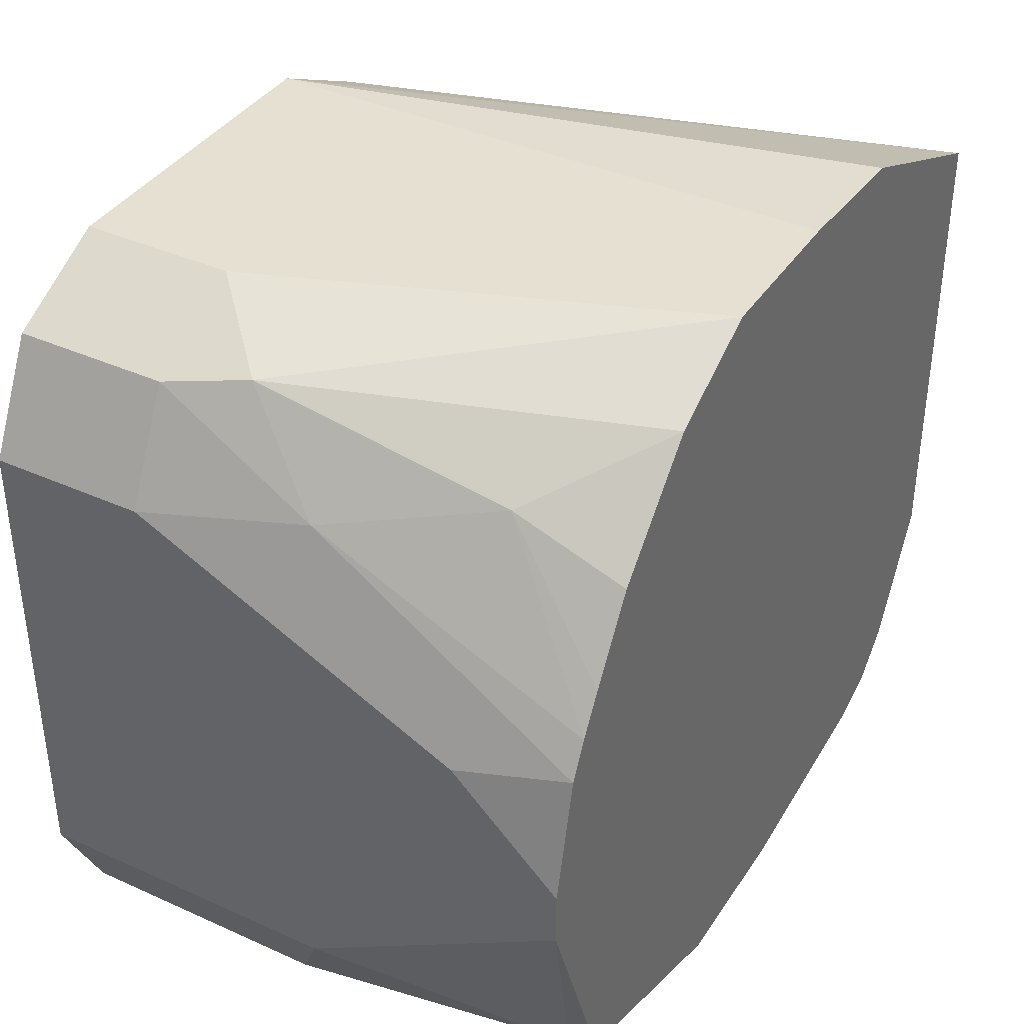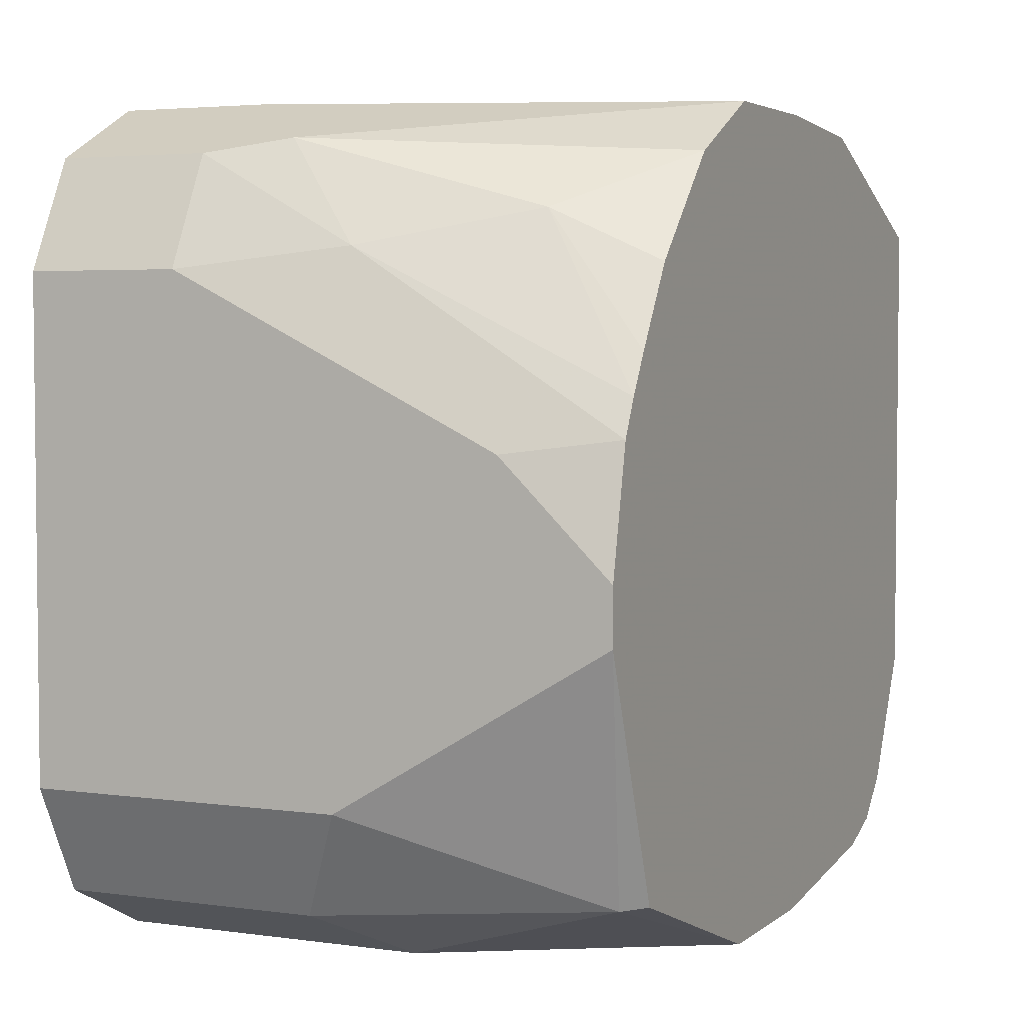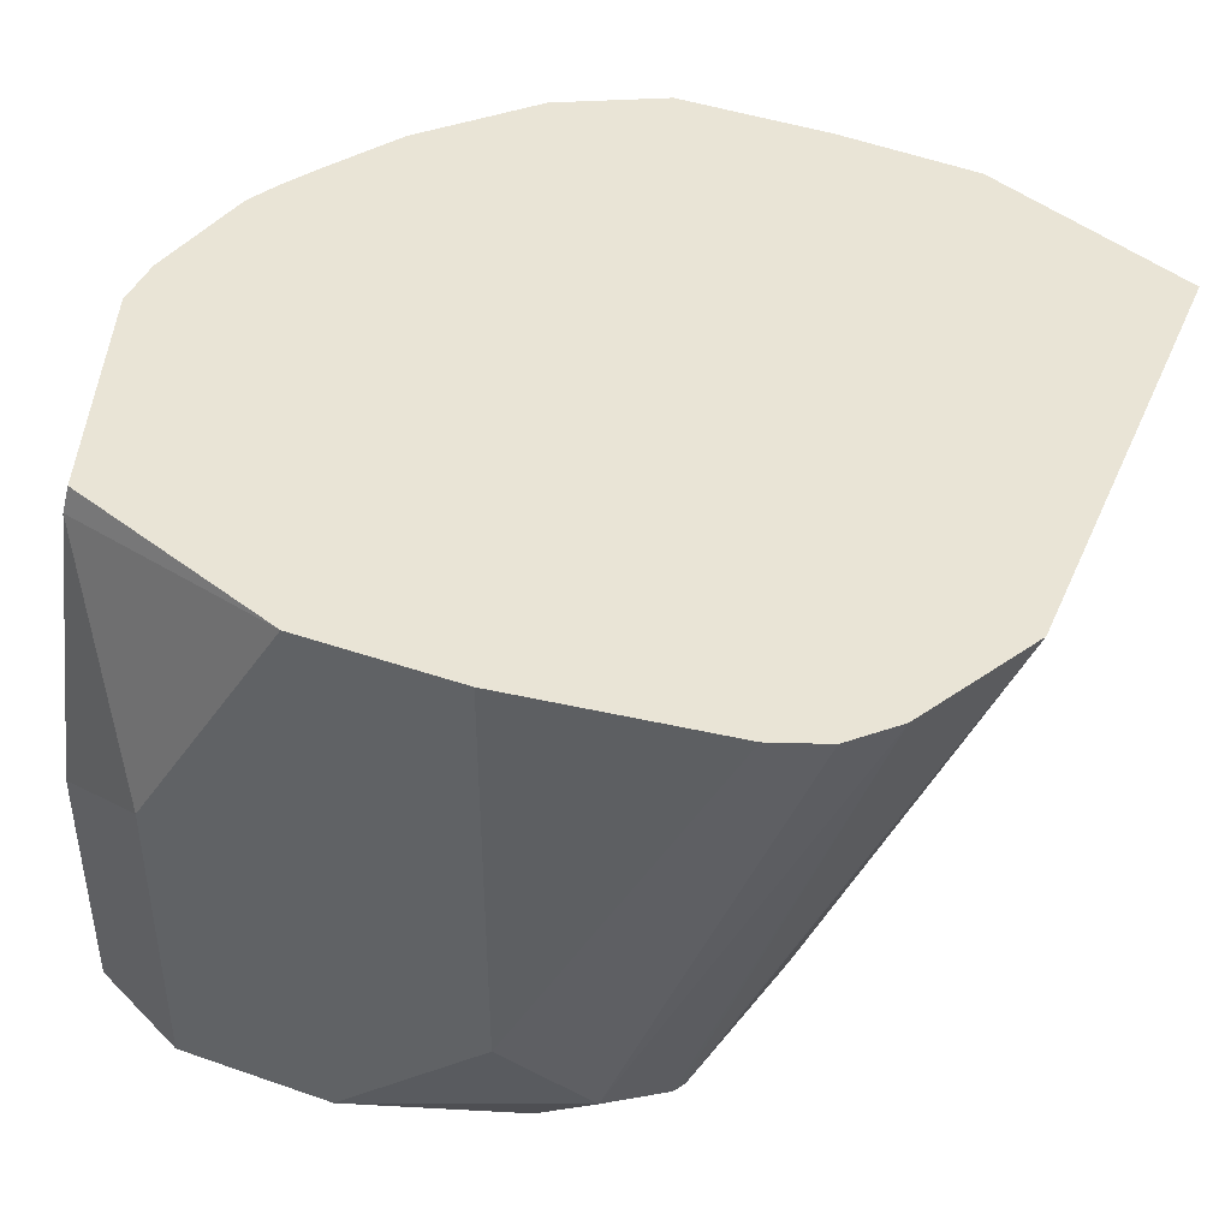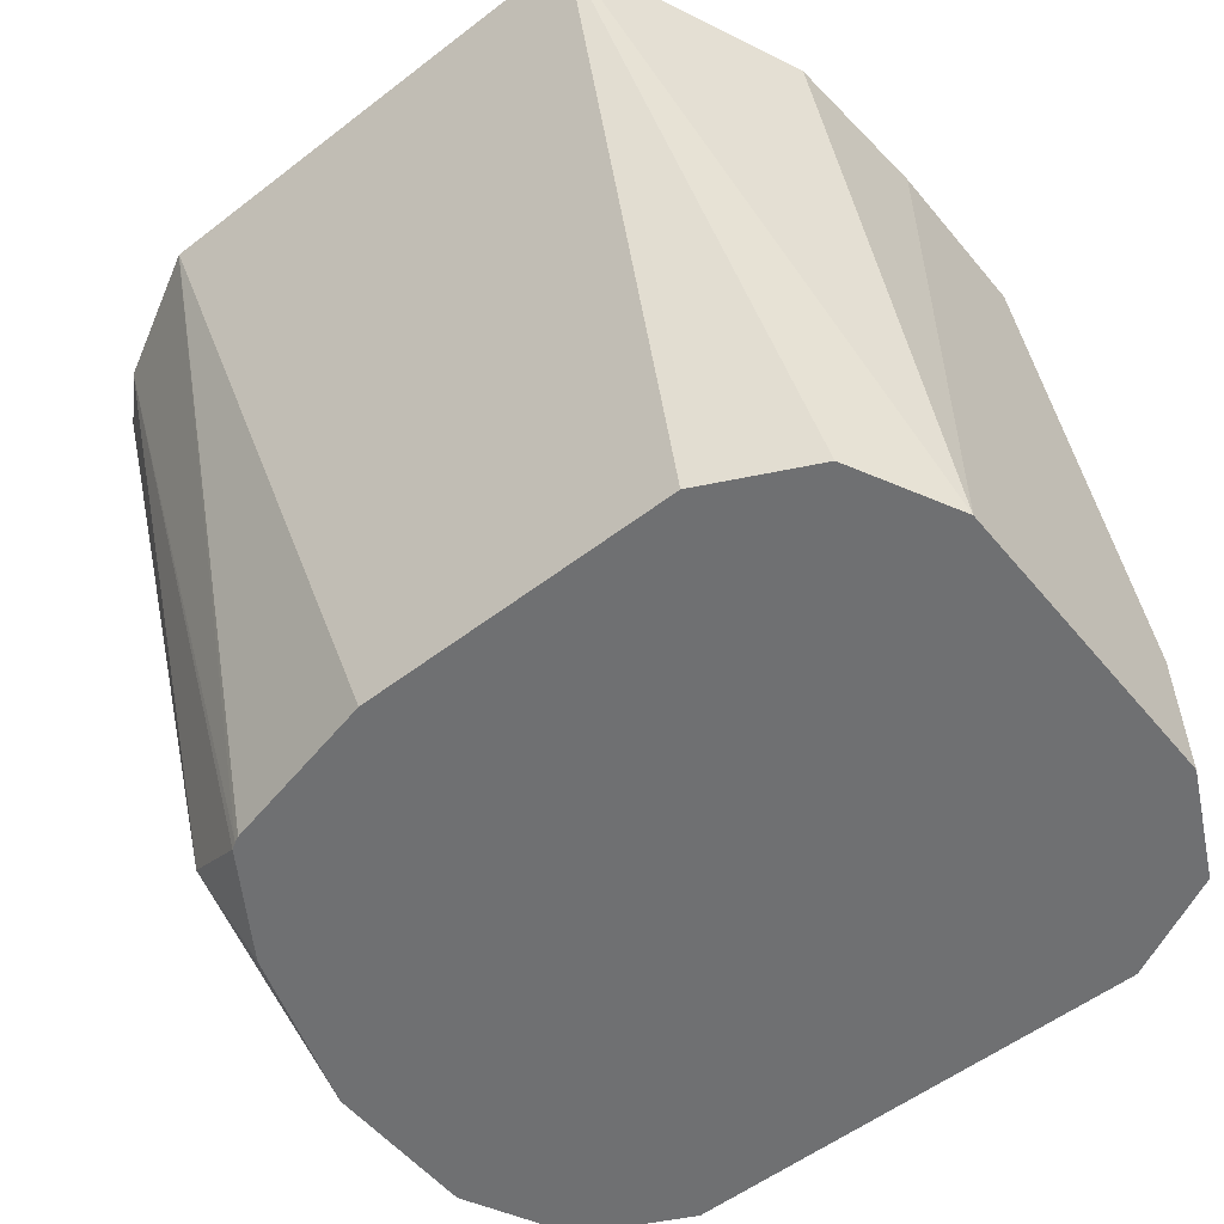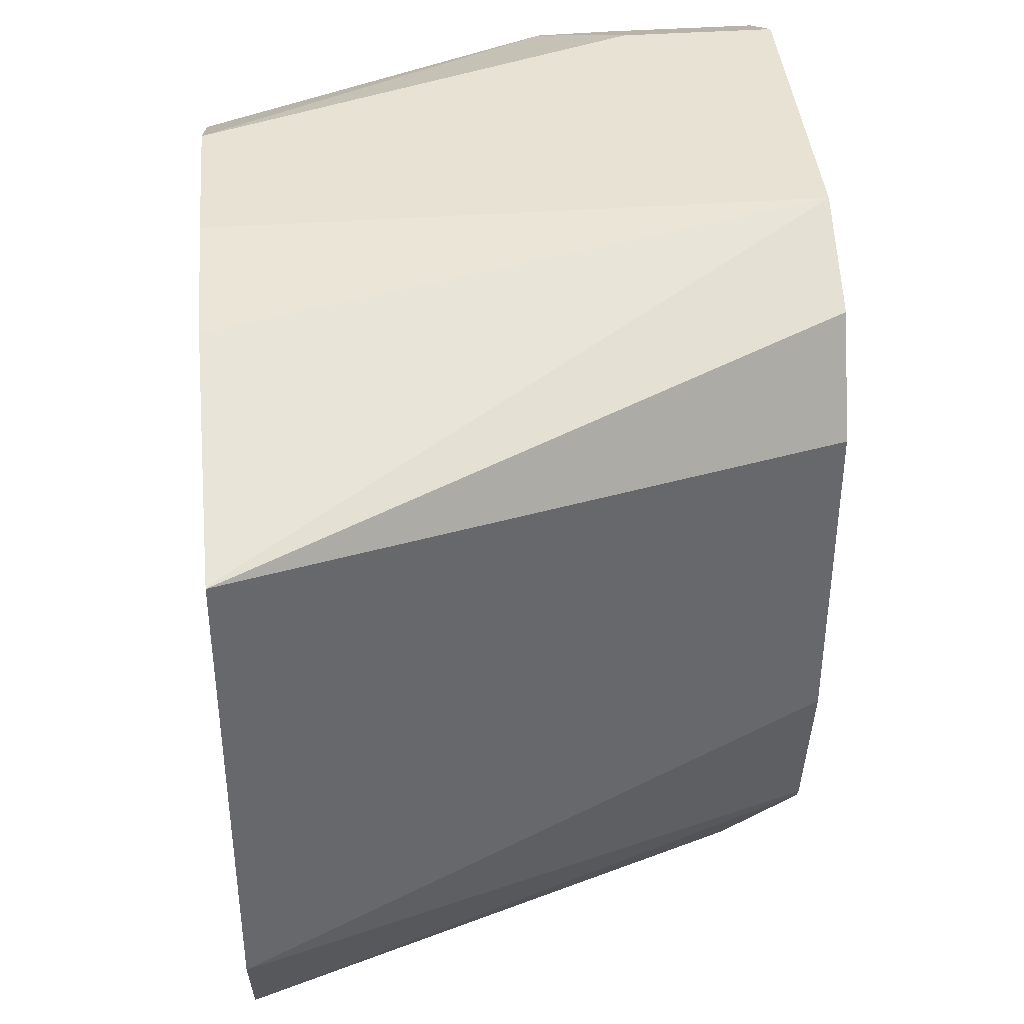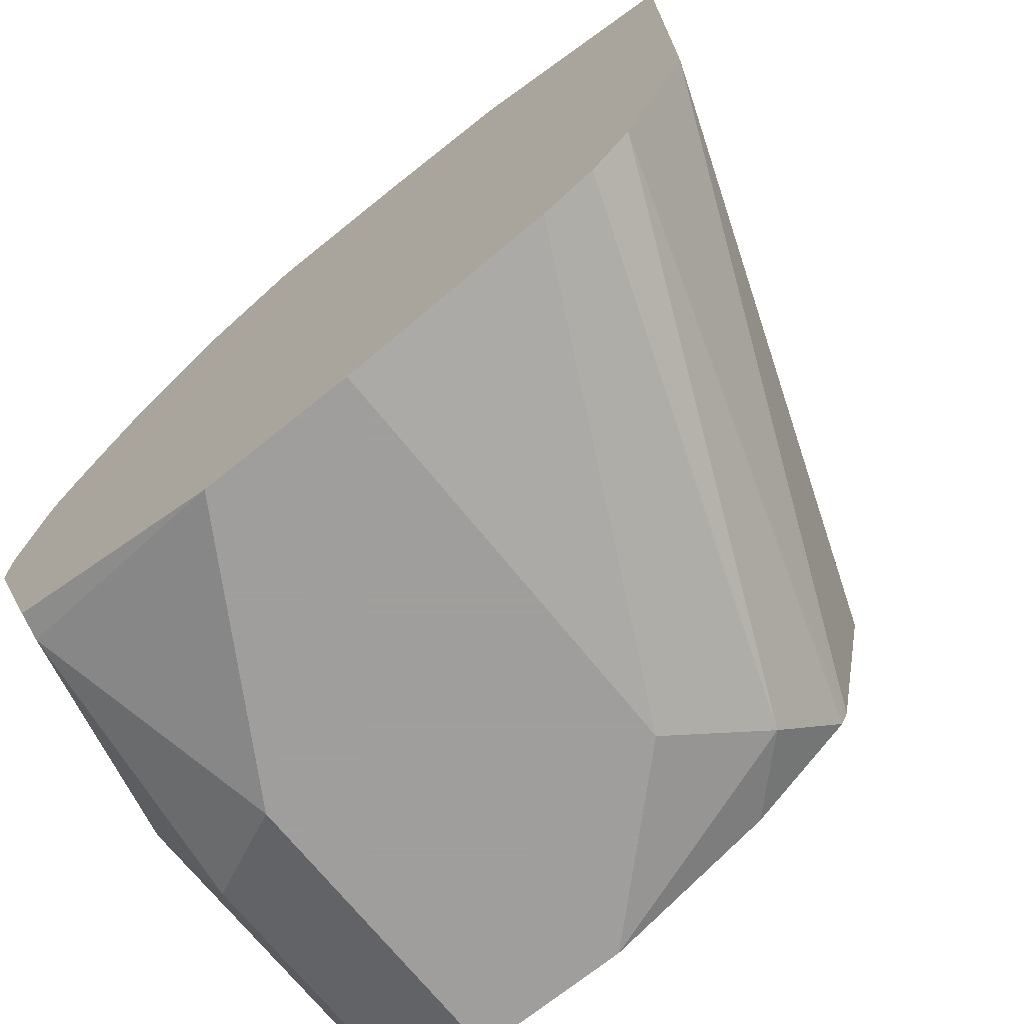
<metadata>
{"format":"obj","ext":"obj","renderer":"f3d","projection":"perspective","resolution":1024,"background":"white","views":[{"elev":38.4,"azim":119.7,"up":"+Z"},{"elev":3.9,"azim":114.7,"up":"+Z"},{"elev":42.7,"azim":-157.5,"up":"+Y"},{"elev":-54.9,"azim":-51.0,"up":"+Y"},{"elev":39.8,"azim":-95.0,"up":"+Z"},{"elev":-71.1,"azim":-141.1,"up":"+Z"}]}
</metadata>
<code>
v 0.7159 0.423 -0.03254
v 0.7159 0.3599 -0.03254
v 0.6833 0.4772 -0.03254
v 0.7321 0.4718 -0.01626
v 0.7375 0.4122 -0.02168
v 0.6833 0.3599 -0.03254
v 0.7375 0.3599 -0.02168
v 0.7311 0.4772 -0.0152
v 0.6508 0.4772 -0.03254
v 0.7484 0.4772 0.03255
v 0.7484 0.423 1.274e-05
v 0.7474 0.3599 -0.001962
v 0.6488 0.3599 -0.02082
v 0.6345 0.3742 -0.0244
v 0.6508 0.3905 -0.03254
v 0.6073 0.4772 -0.02708
v 0.7484 0.4772 0.04346
v 0.7484 0.3599 1.274e-05
v 0.6274 0.3599 -0.006517
v 0.5884 0.4772 -0.01488
v 0.5966 0.4772 -0.02306
v 0.602 0.4718 -0.0244
v 0.743 0.4772 0.06778
v 0.7484 0.4555 0.06507
v 0.7484 0.3599 0.0976
v 0.6266 0.3599 -0.005131
v 0.5749 0.4772 0.01081
v 0.7393 0.4772 0.07505
v 0.7403 0.423 0.1017
v 0.7484 0.3905 0.0976
v 0.7375 0.3599 0.1193
v 0.6259 0.3599 -0.003809
v 0.5749 0.4772 0.01092
v 0.7348 0.4772 0.08278
v 0.7267 0.4555 0.1084
v 0.7375 0.3905 0.1193
v 0.7321 0.4067 0.122
v 0.7159 0.3599 0.1302
v 0.6182 0.3599 0.03057
v 0.5749 0.4772 0.07588
v 0.7249 0.4772 0.09854
v 0.705 0.4772 0.1193
v 0.6977 0.4772 0.1229
v 0.6833 0.4772 0.1302
v 0.7159 0.3905 0.1302
v 0.6508 0.3599 0.1302
v 0.6182 0.3599 0.0976
v 0.5749 0.4772 0.1084
v 0.6508 0.4772 0.1302
v 0.6204 0.4772 0.128
v 0.5752 0.4772 0.1085
v 0.6291 0.3599 0.1193
f 19 26 20
f 20 26 27
f 23 28 29
f 24 29 30
f 23 29 24
f 25 36 31
f 25 30 36
f 17 23 24
f 26 32 27
f 16 22 21
f 10 18 11
f 15 21 22
f 14 21 15
f 14 20 21
f 14 19 20
f 13 19 14
f 11 18 12
f 10 25 18
f 10 30 25
f 27 32 33
f 10 24 30
f 15 22 16
f 28 34 35
f 40 47 48
f 29 36 30
f 10 17 24
f 48 52 51
f 47 52 48
f 46 51 52
f 46 50 51
f 46 49 50
f 38 49 46
f 38 44 49
f 38 45 44
f 37 45 38
f 28 35 29
f 37 44 45
f 37 42 43
f 35 42 37
f 35 41 42
f 34 41 35
f 33 39 47
f 32 39 33
f 31 37 38
f 31 36 37
f 29 37 36
f 29 35 37
f 37 43 44
f 9 15 16
f 33 47 40
f 6 13 14
f 2 13 6
f 2 19 13
f 2 26 19
f 2 32 26
f 2 39 32
f 2 47 39
f 2 52 47
f 2 46 52
f 2 38 46
f 2 31 38
f 3 8 4
f 2 25 31
f 2 12 18
f 2 7 12
f 1 7 2
f 1 5 7
f 1 4 5
f 1 3 4
f 1 9 3
f 1 15 9
f 1 6 15
f 1 2 6
f 2 18 25
f 3 9 16
f 6 14 15
f 3 21 20
f 5 11 12
f 5 12 7
f 4 8 10
f 4 11 5
f 4 10 11
f 3 10 8
f 3 16 21
f 3 23 17
f 3 28 23
f 3 34 28
f 3 41 34
f 3 17 10
f 3 43 42
f 3 44 43
f 3 49 44
f 3 50 49
f 3 51 50
f 3 48 51
f 3 40 48
f 3 33 40
f 3 27 33
f 3 20 27
f 3 42 41

</code>
